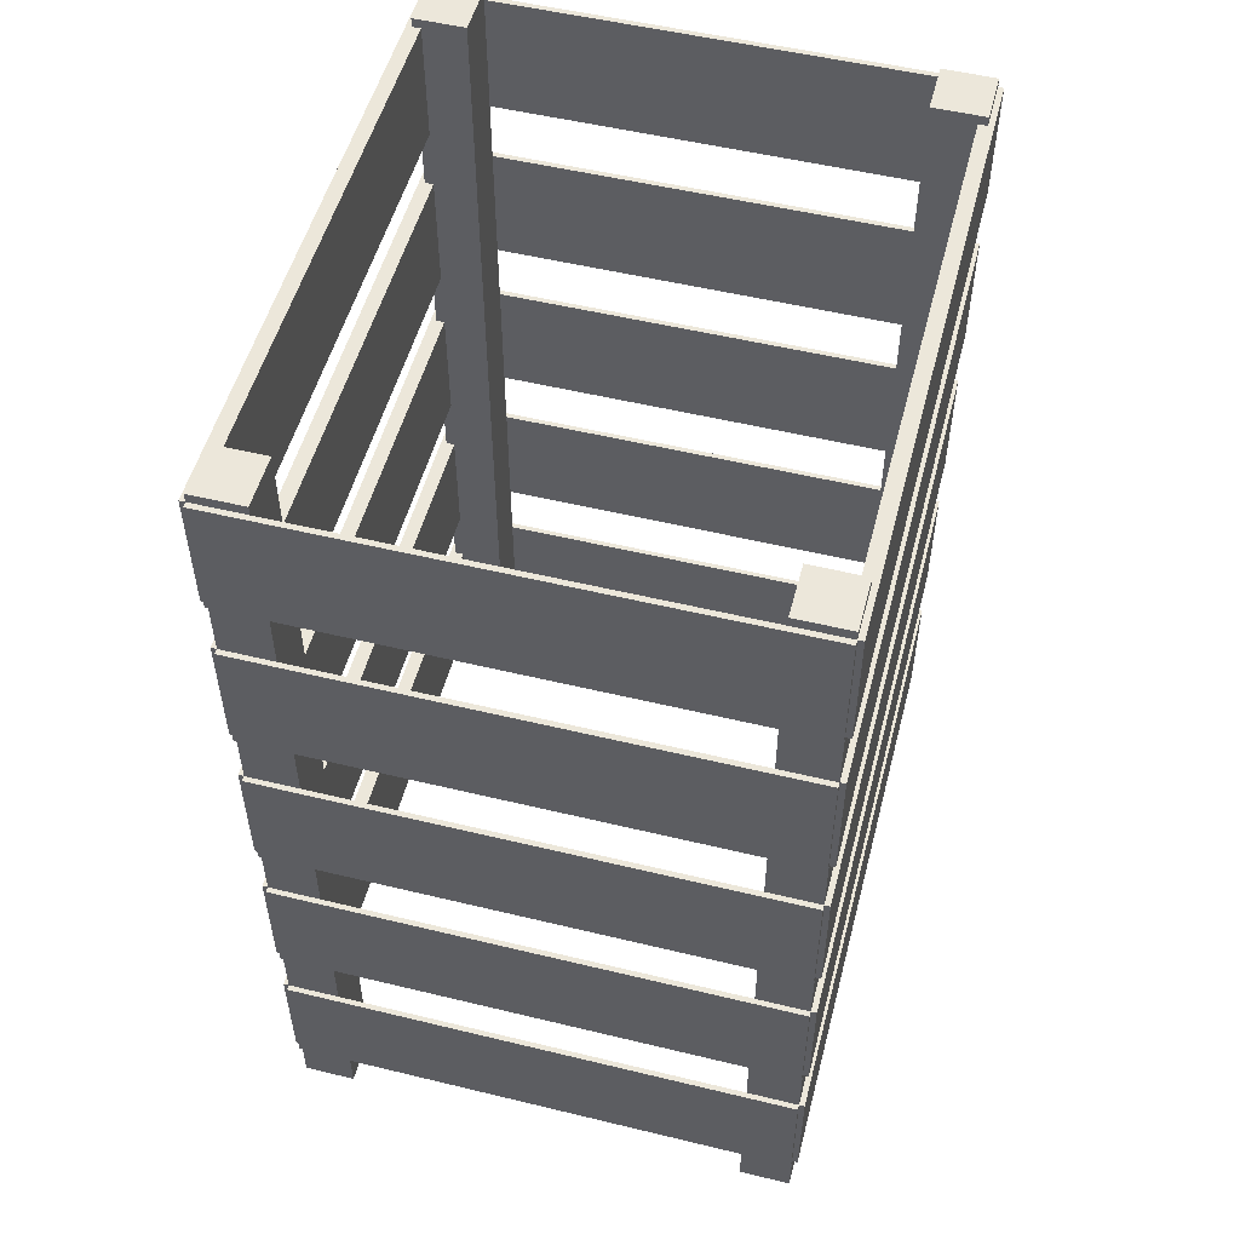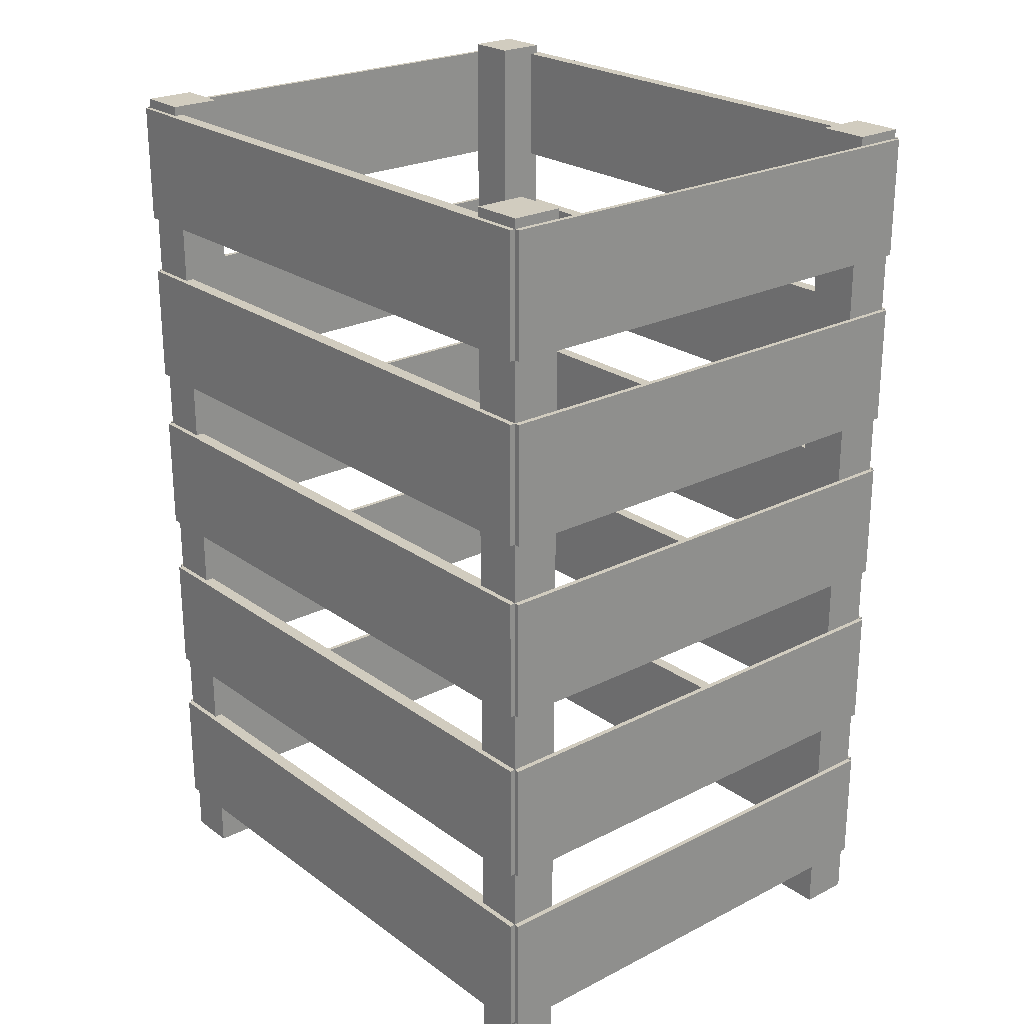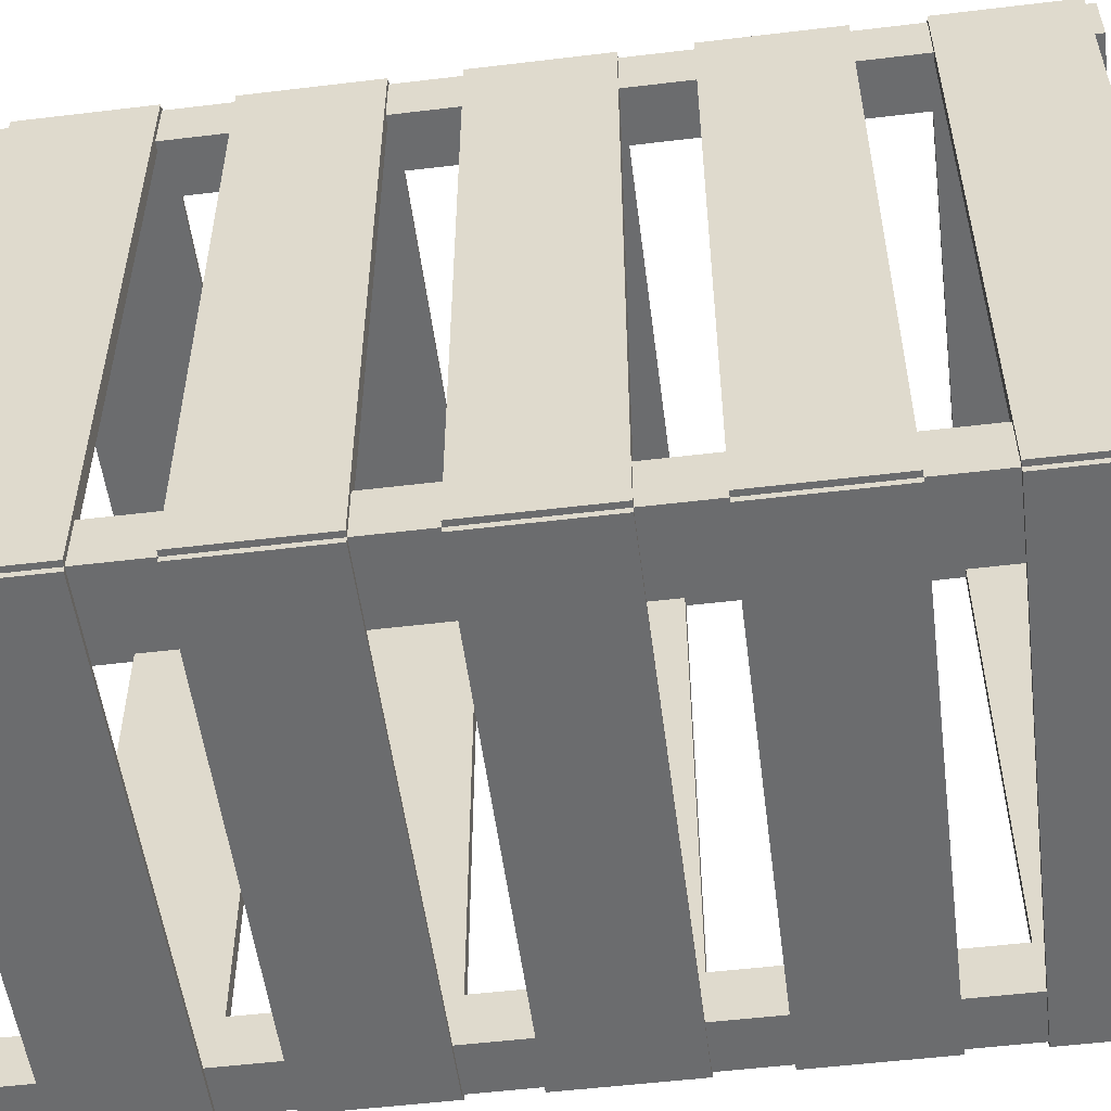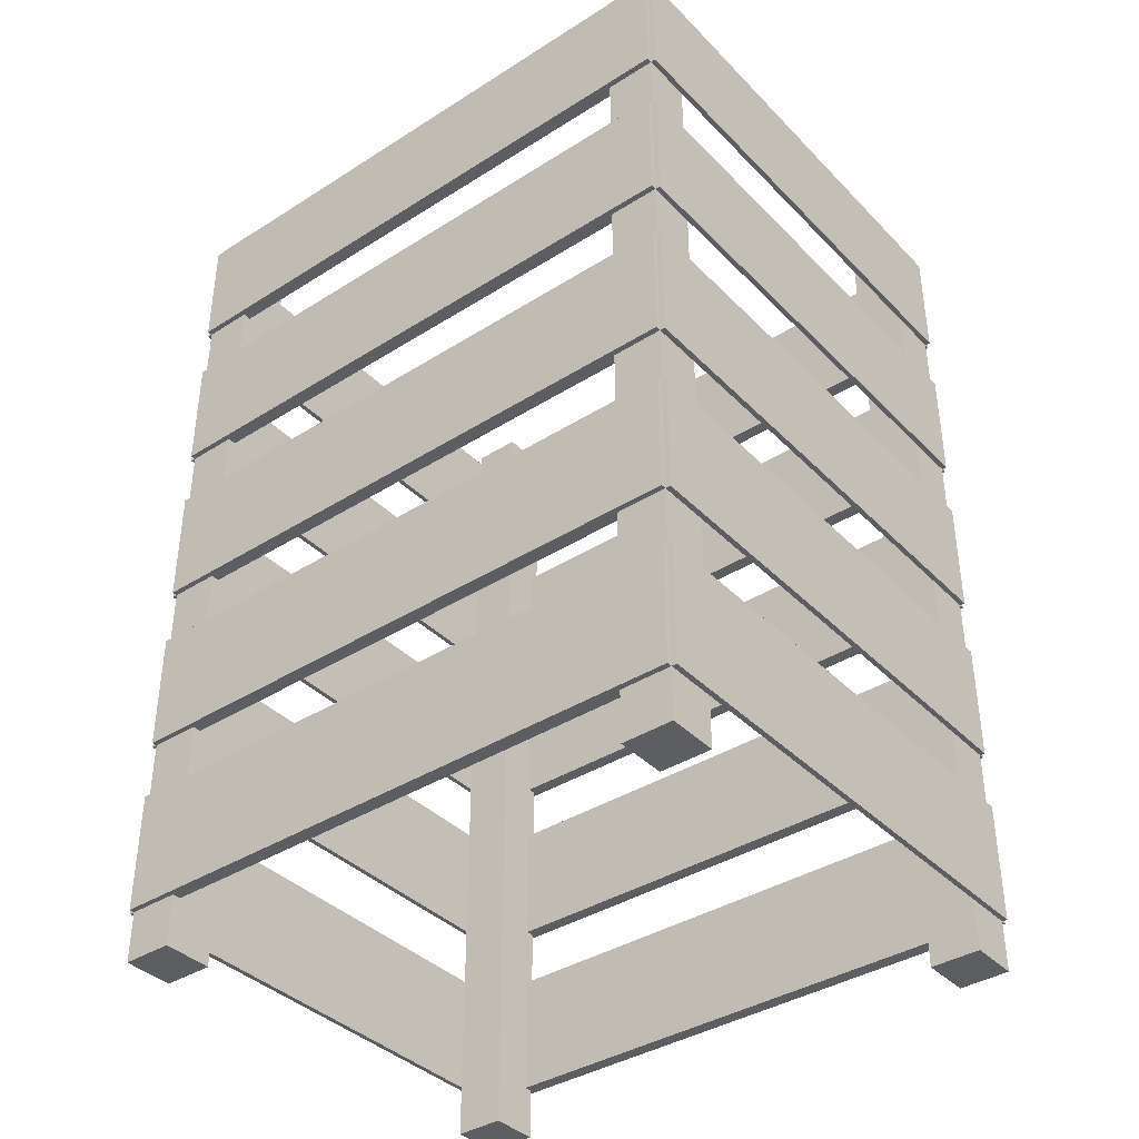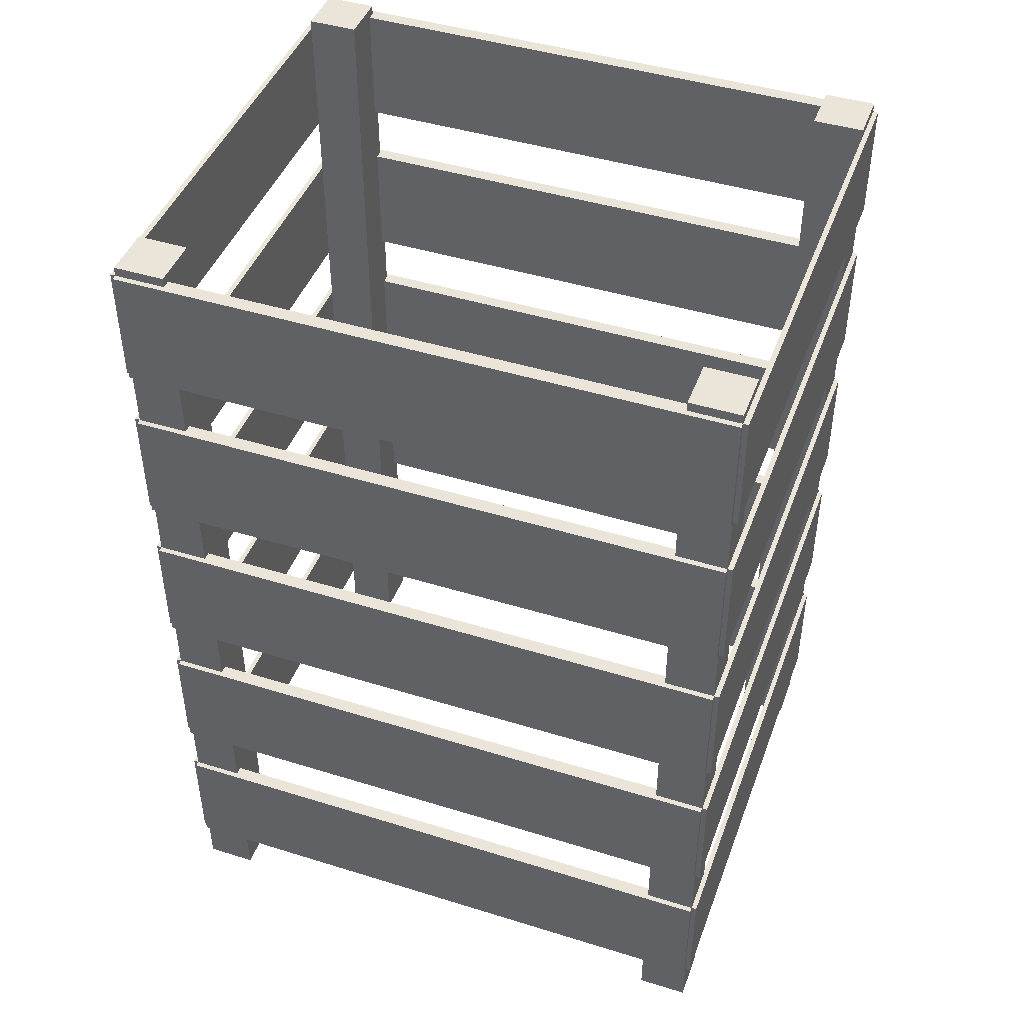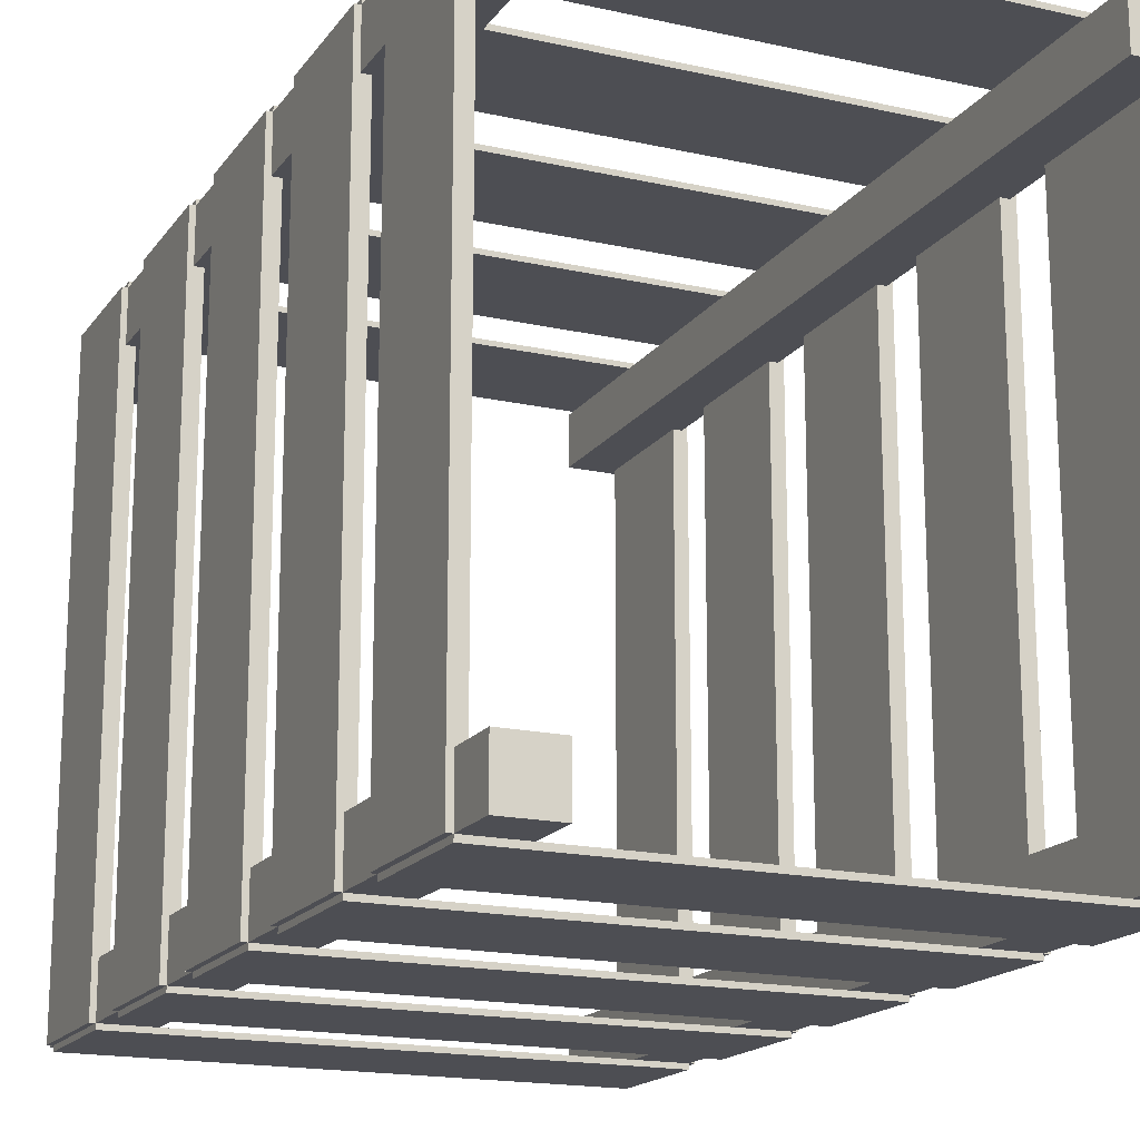
<metadata>
{"format":"obj","ext":"obj","renderer":"f3d","projection":"perspective","resolution":1024,"background":"white","views":[{"elev":52.7,"azim":14.6,"up":"+Y"},{"elev":24.0,"azim":-40.2,"up":"+Y"},{"elev":-53.6,"azim":97.3,"up":"+Z"},{"elev":-38.5,"azim":128.6,"up":"+Y"},{"elev":44.8,"azim":-70.2,"up":"+Y"},{"elev":-17.3,"azim":-24.1,"up":"+Z"}]}
</metadata>
<code>
g Kiste_3
v 0 0 0
v 0 1.8 0
v 0 0 -0.1
v 0 1.8 -0.1
v 0.1 0 0
v 0.1 1.8 0
v 0.1 0 -0.1
v 0.1 1.8 -0.1
v 1 0 0
v 1 1.8 0
v 1 0 -0.1
v 1 1.8 -0.1
v 0.9 0 0
v 0.9 1.8 0
v 0.9 0 -0.1
v 0.9 1.8 -0.1
v 0 0 -1.2
v 0 1.8 -1.2
v 0 0 -1.1
v 0 1.8 -1.1
v 0.1 0 -1.2
v 0.1 1.8 -1.2
v 0.1 0 -1.1
v 0.1 1.8 -1.1
v 1 0 -1.2
v 1 1.8 -1.2
v 1 0 -1.1
v 1 1.8 -1.1
v 0.9 0 -1.2
v 0.9 1.8 -1.2
v 0.9 0 -1.1
v 0.9 1.8 -1.1
v 0 1.541 0.01034
v 1 1.541 0.01034
v 0 1.781 0.01034
v 1 1.781 0.01034
v 0 1.541 0.000141
v 1 1.541 0.000141
v 0 1.781 0.000141
v 1 1.781 0.000141
v 0 1.181 0.01034
v 1 1.181 0.01034
v 0 1.421 0.01034
v 1 1.421 0.01034
v 0 1.181 0.000141
v 1 1.181 0.000141
v 0 1.421 0.000141
v 1 1.421 0.000141
v 0 0.8215 0.01034
v 1 0.8215 0.01034
v 0 1.061 0.01034
v 1 1.061 0.01034
v 0 0.8215 0.000141
v 1 0.8215 0.000141
v 0 1.061 0.000141
v 1 1.061 0.000141
v 0 0.4615 0.01034
v 1 0.4615 0.01034
v 0 0.7015 0.01034
v 1 0.7015 0.01034
v 0 0.4615 0.000141
v 1 0.4615 0.000141
v 0 0.7015 0.000141
v 1 0.7015 0.000141
v 0 0.1015 0.01034
v 1 0.1015 0.01034
v 0 0.3415 0.01034
v 1 0.3415 0.01034
v 0 0.1015 0.000141
v 1 0.1015 0.000141
v 0 0.3415 0.000141
v 1 0.3415 0.000141
v 0 1.541 -1.21
v 1 1.541 -1.21
v 0 1.781 -1.21
v 1 1.781 -1.21
v 0 1.541 -1.2
v 1 1.541 -1.2
v 0 1.781 -1.2
v 1 1.781 -1.2
v 0 1.181 -1.21
v 1 1.181 -1.21
v 0 1.421 -1.21
v 1 1.421 -1.21
v 0 1.181 -1.2
v 1 1.181 -1.2
v 0 1.421 -1.2
v 1 1.421 -1.2
v 0 0.8215 -1.21
v 1 0.8215 -1.21
v 0 1.061 -1.21
v 1 1.061 -1.21
v 0 0.8215 -1.2
v 1 0.8215 -1.2
v 0 1.061 -1.2
v 1 1.061 -1.2
v 0 0.4615 -1.21
v 1 0.4615 -1.21
v 0 0.7015 -1.21
v 1 0.7015 -1.21
v 0 0.4615 -1.2
v 1 0.4615 -1.2
v 0 0.7015 -1.2
v 1 0.7015 -1.2
v 0 0.1015 -1.21
v 1 0.1015 -1.21
v 0 0.3415 -1.21
v 1 0.3415 -1.21
v 0 0.1015 -1.2
v 1 0.1015 -1.2
v 0 0.3415 -1.2
v 1 0.3415 -1.2
v 1.011 1.781 0
v 1.011 1.541 0
v 1.011 1.781 -1.2
v 1.011 1.541 -1.2
v 0.9831 1.781 0
v 0.9831 1.541 0
v 0.9831 1.781 -1.2
v 0.9831 1.541 -1.2
v 1.011 1.421 0
v 1.011 1.181 0
v 1.011 1.421 -1.2
v 1.011 1.181 -1.2
v 0.9831 1.421 0
v 0.9831 1.181 0
v 0.9831 1.421 -1.2
v 0.9831 1.181 -1.2
v 1.011 1.061 0
v 1.011 0.8215 0
v 1.011 1.061 -1.2
v 1.011 0.8215 -1.2
v 0.9831 1.061 0
v 0.9831 0.8215 0
v 0.9831 1.061 -1.2
v 0.9831 0.8215 -1.2
v 1.011 0.7015 0
v 1.011 0.4615 0
v 1.011 0.7015 -1.2
v 1.011 0.4615 -1.2
v 0.9831 0.7015 0
v 0.9831 0.4615 0
v 0.9831 0.7015 -1.2
v 0.9831 0.4615 -1.2
v 1.011 0.3415 0
v 1.011 0.1015 0
v 1.011 0.3415 -1.2
v 1.011 0.1015 -1.2
v 0.9831 0.3415 0
v 0.9831 0.1015 0
v 0.9831 0.3415 -1.2
v 0.9831 0.1015 -1.2
v -0.01072 1.781 0
v -0.01072 1.541 0
v -0.01072 1.781 -1.2
v -0.01072 1.541 -1.2
v 0.01689 1.781 0
v 0.01689 1.541 0
v 0.01689 1.781 -1.2
v 0.01689 1.541 -1.2
v -0.01072 1.421 0
v -0.01072 1.181 0
v -0.01072 1.421 -1.2
v -0.01072 1.181 -1.2
v 0.01689 1.421 0
v 0.01689 1.181 0
v 0.01689 1.421 -1.2
v 0.01689 1.181 -1.2
v -0.01072 1.061 0
v -0.01072 0.8215 0
v -0.01072 1.061 -1.2
v -0.01072 0.8215 -1.2
v 0.01689 1.061 0
v 0.01689 0.8215 0
v 0.01689 1.061 -1.2
v 0.01689 0.8215 -1.2
v -0.01072 0.7015 0
v -0.01072 0.4615 0
v -0.01072 0.7015 -1.2
v -0.01072 0.4615 -1.2
v 0.01689 0.7015 0
v 0.01689 0.4615 0
v 0.01689 0.7015 -1.2
v 0.01689 0.4615 -1.2
v -0.01072 0.3415 0
v -0.01072 0.1015 0
v -0.01072 0.3415 -1.2
v -0.01072 0.1015 -1.2
v 0.01689 0.3415 0
v 0.01689 0.1015 0
v 0.01689 0.3415 -1.2
v 0.01689 0.1015 -1.2
f 1 2 4 3
f 3 4 8 7
f 7 8 6 5
f 5 6 2 1
f 3 7 5 1
f 8 4 2 6
f 9 11 12 10
f 11 15 16 12
f 15 13 14 16
f 13 9 10 14
f 11 9 13 15
f 16 14 10 12
f 17 19 20 18
f 19 23 24 20
f 23 21 22 24
f 21 17 18 22
f 19 17 21 23
f 24 22 18 20
f 25 26 28 27
f 27 28 32 31
f 31 32 30 29
f 29 30 26 25
f 27 31 29 25
f 32 28 26 30
f 33 34 36 35
f 37 39 40 38
f 33 35 39 37
f 34 33 37 38
f 36 34 38 40
f 35 36 40 39
f 41 42 44 43
f 45 47 48 46
f 41 43 47 45
f 42 41 45 46
f 44 42 46 48
f 43 44 48 47
f 49 50 52 51
f 53 55 56 54
f 49 51 55 53
f 50 49 53 54
f 52 50 54 56
f 51 52 56 55
f 57 58 60 59
f 61 63 64 62
f 57 59 63 61
f 58 57 61 62
f 60 58 62 64
f 59 60 64 63
f 65 66 68 67
f 69 71 72 70
f 65 67 71 69
f 66 65 69 70
f 68 66 70 72
f 67 68 72 71
f 73 75 76 74
f 77 78 80 79
f 73 77 79 75
f 74 78 77 73
f 76 80 78 74
f 75 79 80 76
f 81 83 84 82
f 85 86 88 87
f 81 85 87 83
f 82 86 85 81
f 84 88 86 82
f 83 87 88 84
f 89 91 92 90
f 93 94 96 95
f 89 93 95 91
f 90 94 93 89
f 92 96 94 90
f 91 95 96 92
f 97 99 100 98
f 101 102 104 103
f 97 101 103 99
f 98 102 101 97
f 100 104 102 98
f 99 103 104 100
f 105 107 108 106
f 109 110 112 111
f 105 109 111 107
f 106 110 109 105
f 108 112 110 106
f 107 111 112 108
f 113 114 116 115
f 117 119 120 118
f 113 115 119 117
f 114 113 117 118
f 116 114 118 120
f 115 116 120 119
f 121 122 124 123
f 125 127 128 126
f 121 123 127 125
f 122 121 125 126
f 124 122 126 128
f 123 124 128 127
f 129 130 132 131
f 133 135 136 134
f 129 131 135 133
f 130 129 133 134
f 132 130 134 136
f 131 132 136 135
f 137 138 140 139
f 141 143 144 142
f 137 139 143 141
f 138 137 141 142
f 140 138 142 144
f 139 140 144 143
f 145 146 148 147
f 149 151 152 150
f 145 147 151 149
f 146 145 149 150
f 148 146 150 152
f 147 148 152 151
f 153 155 156 154
f 157 158 160 159
f 153 157 159 155
f 154 158 157 153
f 156 160 158 154
f 155 159 160 156
f 161 163 164 162
f 165 166 168 167
f 161 165 167 163
f 162 166 165 161
f 164 168 166 162
f 163 167 168 164
f 169 171 172 170
f 173 174 176 175
f 169 173 175 171
f 170 174 173 169
f 172 176 174 170
f 171 175 176 172
f 177 179 180 178
f 181 182 184 183
f 177 181 183 179
f 178 182 181 177
f 180 184 182 178
f 179 183 184 180
f 185 187 188 186
f 189 190 192 191
f 185 189 191 187
f 186 190 189 185
f 188 192 190 186
f 187 191 192 188

</code>
